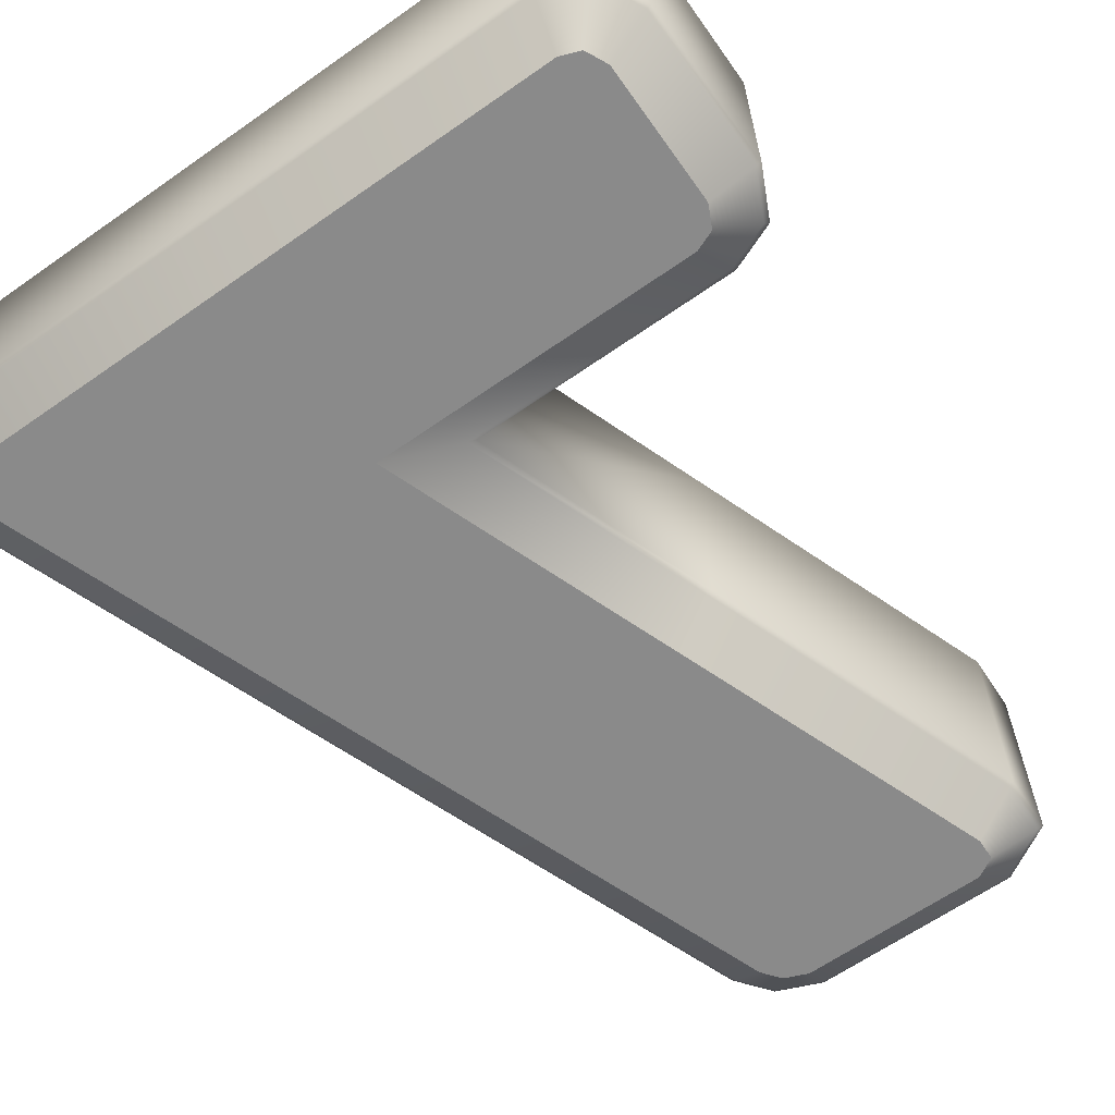
<metadata>
{"format":"obj","ext":"obj","renderer":"f3d","projection":"perspective","resolution":1024,"background":"white","views":[{"elev":-63.5,"azim":-144.7,"up":"+Z"}]}
</metadata>
<code>
o テキスト
v 0.03235 -0.2258 0.37
v -0.02058 -0.2477 0.37
v -0.4436 -0.2477 0.37
v -0.4894 -0.2211 0.37
v -0.4913 -0.1715 0.37
v -0.2338 0.5501 0.37
v 0.01285 1.241 0.37
v -0.7343 1.241 0.37
v -0.7799 1.259 0.37
v -0.8036 1.309 0.37
v -0.8036 1.625 0.37
v -0.7799 1.675 0.37
v -0.7341 1.692 0.37
v 0.04249 1.692 0.37
v 0.6576 1.692 0.37
v 0.7035 1.666 0.37
v 0.7053 1.616 0.37
v 0.06408 -0.1842 0.37
v 0.03235 -0.2258 -0.37
v -0.02058 -0.2477 -0.37
v -0.4436 -0.2477 -0.37
v -0.4894 -0.2211 -0.37
v -0.4913 -0.1715 -0.37
v -0.2338 0.5501 -0.37
v 0.01285 1.241 -0.37
v -0.7343 1.241 -0.37
v -0.7799 1.259 -0.37
v -0.8036 1.309 -0.37
v -0.8036 1.625 -0.37
v -0.7799 1.675 -0.37
v -0.7341 1.692 -0.37
v 0.04249 1.692 -0.37
v 0.6576 1.692 -0.37
v 0.7035 1.666 -0.37
v 0.7053 1.616 -0.37
v 0.06408 -0.1842 -0.37
v 0.03235 -0.2258 -0.37
v 0.03947 -0.235 -0.3587
v 0.0461 -0.2437 -0.3482
v 0.05236 -0.2518 -0.3383
v 0.05835 -0.2596 -0.3288
v 0.06419 -0.2672 -0.3196
v 0.06996 -0.2747 -0.3104
v 0.0758 -0.2823 -0.3012
v 0.08179 -0.2901 -0.2917
v 0.08805 -0.2982 -0.2818
v 0.09468 -0.3068 -0.2713
v 0.1018 -0.3161 -0.26
v 0.1018 -0.3161 0.26
v 0.09468 -0.3068 0.2713
v 0.08805 -0.2982 0.2818
v 0.08179 -0.2901 0.2917
v 0.0758 -0.2823 0.3012
v 0.06996 -0.2747 0.3104
v 0.06419 -0.2672 0.3196
v 0.05835 -0.2596 0.3288
v 0.05236 -0.2518 0.3383
v 0.0461 -0.2437 0.3482
v 0.03947 -0.235 0.3587
v 0.03235 -0.2258 0.37
v -0.02058 -0.2477 -0.37
v -0.01834 -0.259 -0.3587
v -0.01624 -0.2695 -0.3482
v -0.01427 -0.2794 -0.3383
v -0.01239 -0.2889 -0.3288
v -0.01055 -0.2981 -0.3196
v -0.008727 -0.3073 -0.3104
v -0.006889 -0.3165 -0.3012
v -0.005001 -0.326 -0.2917
v -0.003029 -0.3359 -0.2818
v -0.000938 -0.3464 -0.2713
v 0.001305 -0.3577 -0.26
v 0.001305 -0.3577 0.26
v -0.000938 -0.3464 0.2713
v -0.003029 -0.3359 0.2818
v -0.005001 -0.326 0.2917
v -0.006889 -0.3165 0.3012
v -0.008727 -0.3073 0.3104
v -0.01055 -0.2981 0.3196
v -0.01239 -0.2889 0.3288
v -0.01427 -0.2794 0.3383
v -0.01624 -0.2695 0.3482
v -0.01834 -0.259 0.3587
v -0.02058 -0.2477 0.37
v -0.4436 -0.2477 -0.37
v -0.4466 -0.259 -0.3587
v -0.4495 -0.2695 -0.3482
v -0.4521 -0.2794 -0.3383
v -0.4547 -0.2889 -0.3288
v -0.4572 -0.2981 -0.3196
v -0.4596 -0.3073 -0.3104
v -0.4621 -0.3165 -0.3012
v -0.4647 -0.326 -0.2917
v -0.4673 -0.3359 -0.2818
v -0.4702 -0.3464 -0.2713
v -0.4732 -0.3577 -0.26
v -0.4732 -0.3577 0.26
v -0.4702 -0.3464 0.2713
v -0.4673 -0.3359 0.2818
v -0.4647 -0.326 0.2917
v -0.4621 -0.3165 0.3012
v -0.4596 -0.3073 0.3104
v -0.4572 -0.2981 0.3196
v -0.4547 -0.2889 0.3288
v -0.4521 -0.2794 0.3383
v -0.4495 -0.2695 0.3482
v -0.4466 -0.259 0.3587
v -0.4436 -0.2477 0.37
v -0.4894 -0.2211 -0.37
v -0.5005 -0.2278 -0.3587
v -0.5108 -0.2339 -0.3482
v -0.5205 -0.2398 -0.3383
v -0.5298 -0.2453 -0.3288
v -0.5388 -0.2508 -0.3196
v -0.5478 -0.2562 -0.3104
v -0.5568 -0.2616 -0.3012
v -0.5661 -0.2672 -0.2917
v -0.5758 -0.273 -0.2818
v -0.5861 -0.2792 -0.2713
v -0.5972 -0.2858 -0.26
v -0.5972 -0.2858 0.26
v -0.5861 -0.2792 0.2713
v -0.5758 -0.273 0.2818
v -0.5661 -0.2672 0.2917
v -0.5568 -0.2616 0.3012
v -0.5478 -0.2562 0.3104
v -0.5388 -0.2508 0.3196
v -0.5298 -0.2453 0.3288
v -0.5205 -0.2398 0.3383
v -0.5108 -0.2339 0.3482
v -0.5005 -0.2278 0.3587
v -0.4894 -0.2211 0.37
v -0.4913 -0.1715 -0.37
v -0.5026 -0.1697 -0.3587
v -0.5132 -0.1681 -0.3482
v -0.5231 -0.1665 -0.3383
v -0.5327 -0.1651 -0.3288
v -0.542 -0.1636 -0.3196
v -0.5512 -0.1622 -0.3104
v -0.5605 -0.1608 -0.3012
v -0.57 -0.1593 -0.2917
v -0.58 -0.1578 -0.2818
v -0.5906 -0.1561 -0.2713
v -0.6019 -0.1544 -0.26
v -0.6019 -0.1544 0.26
v -0.5906 -0.1561 0.2713
v -0.58 -0.1578 0.2818
v -0.57 -0.1593 0.2917
v -0.5605 -0.1608 0.3012
v -0.5512 -0.1622 0.3104
v -0.542 -0.1636 0.3196
v -0.5327 -0.1651 0.3288
v -0.5231 -0.1665 0.3383
v -0.5132 -0.1681 0.3482
v -0.5026 -0.1697 0.3587
v -0.4913 -0.1715 0.37
v -0.2338 0.5501 -0.37
v -0.2444 0.5539 -0.3587
v -0.2543 0.5574 -0.3482
v -0.2636 0.5607 -0.3383
v -0.2726 0.5639 -0.3288
v -0.2813 0.567 -0.3196
v -0.2899 0.5701 -0.3104
v -0.2986 0.5732 -0.3012
v -0.3075 0.5764 -0.2917
v -0.3169 0.5797 -0.2818
v -0.3268 0.5832 -0.2713
v -0.3374 0.587 -0.26
v -0.3374 0.587 0.26
v -0.3268 0.5832 0.2713
v -0.3169 0.5797 0.2818
v -0.3075 0.5764 0.2917
v -0.2986 0.5732 0.3012
v -0.2899 0.5701 0.3104
v -0.2813 0.567 0.3196
v -0.2726 0.5639 0.3288
v -0.2636 0.5607 0.3383
v -0.2543 0.5574 0.3482
v -0.2444 0.5539 0.3587
v -0.2338 0.5501 0.37
v 0.01285 1.241 -0.37
v -0.003139 1.23 -0.3587
v -0.01805 1.219 -0.3482
v -0.03211 1.21 -0.3383
v -0.04558 1.2 -0.3288
v -0.05868 1.191 -0.3196
v -0.07166 1.182 -0.3104
v -0.08476 1.172 -0.3012
v -0.09822 1.163 -0.2917
v -0.1123 1.153 -0.2818
v -0.1272 1.143 -0.2713
v -0.1432 1.131 -0.26
v -0.1432 1.131 0.26
v -0.1272 1.143 0.2713
v -0.1123 1.153 0.2818
v -0.09822 1.163 0.2917
v -0.08476 1.172 0.3012
v -0.07166 1.182 0.3104
v -0.05868 1.191 0.3196
v -0.04558 1.2 0.3288
v -0.03211 1.21 0.3383
v -0.01805 1.219 0.3482
v -0.003139 1.23 0.3587
v 0.01285 1.241 0.37
v -0.7343 1.241 -0.37
v -0.7365 1.23 -0.3587
v -0.7385 1.219 -0.3482
v -0.7404 1.21 -0.3383
v -0.7422 1.2 -0.3288
v -0.744 1.191 -0.3196
v -0.7458 1.182 -0.3104
v -0.7476 1.172 -0.3012
v -0.7494 1.163 -0.2917
v -0.7513 1.153 -0.2818
v -0.7533 1.143 -0.2713
v -0.7555 1.131 -0.26
v -0.7555 1.131 0.26
v -0.7533 1.143 0.2713
v -0.7513 1.153 0.2818
v -0.7494 1.163 0.2917
v -0.7476 1.172 0.3012
v -0.7458 1.182 0.3104
v -0.744 1.191 0.3196
v -0.7422 1.2 0.3288
v -0.7404 1.21 0.3383
v -0.7385 1.219 0.3482
v -0.7365 1.23 0.3587
v -0.7343 1.241 0.37
v -0.7799 1.259 -0.37
v -0.7881 1.251 -0.3587
v -0.7958 1.242 -0.3482
v -0.8031 1.235 -0.3383
v -0.81 1.227 -0.3288
v -0.8168 1.22 -0.3196
v -0.8235 1.213 -0.3104
v -0.8302 1.206 -0.3012
v -0.8372 1.198 -0.2917
v -0.8444 1.19 -0.2818
v -0.8521 1.182 -0.2713
v -0.8604 1.173 -0.26
v -0.8604 1.173 0.26
v -0.8521 1.182 0.2713
v -0.8444 1.19 0.2818
v -0.8372 1.198 0.2917
v -0.8302 1.206 0.3012
v -0.8235 1.213 0.3104
v -0.8168 1.22 0.3196
v -0.81 1.227 0.3288
v -0.8031 1.235 0.3383
v -0.7958 1.242 0.3482
v -0.7881 1.251 0.3587
v -0.7799 1.259 0.37
v -0.8036 1.309 -0.37
v -0.8149 1.306 -0.3587
v -0.8254 1.304 -0.3482
v -0.8353 1.301 -0.3383
v -0.8448 1.299 -0.3288
v -0.854 1.297 -0.3196
v -0.8632 1.295 -0.3104
v -0.8724 1.293 -0.3012
v -0.8819 1.291 -0.2917
v -0.8918 1.288 -0.2818
v -0.9023 1.286 -0.2713
v -0.9136 1.283 -0.26
v -0.9136 1.283 0.26
v -0.9023 1.286 0.2713
v -0.8918 1.288 0.2818
v -0.8819 1.291 0.2917
v -0.8724 1.293 0.3012
v -0.8632 1.295 0.3104
v -0.854 1.297 0.3196
v -0.8448 1.299 0.3288
v -0.8353 1.301 0.3383
v -0.8254 1.304 0.3482
v -0.8149 1.306 0.3587
v -0.8036 1.309 0.37
v -0.8036 1.625 -0.37
v -0.8149 1.628 -0.3587
v -0.8254 1.63 -0.3482
v -0.8353 1.632 -0.3383
v -0.8448 1.634 -0.3288
v -0.854 1.636 -0.3196
v -0.8632 1.638 -0.3104
v -0.8724 1.641 -0.3012
v -0.8819 1.643 -0.2917
v -0.8918 1.645 -0.2818
v -0.9023 1.647 -0.2713
v -0.9136 1.65 -0.26
v -0.9136 1.65 0.26
v -0.9023 1.647 0.2713
v -0.8918 1.645 0.2818
v -0.8819 1.643 0.2917
v -0.8724 1.641 0.3012
v -0.8632 1.638 0.3104
v -0.854 1.636 0.3196
v -0.8448 1.634 0.3288
v -0.8353 1.632 0.3383
v -0.8254 1.63 0.3482
v -0.8149 1.628 0.3587
v -0.8036 1.625 0.37
v -0.7799 1.675 -0.37
v -0.7881 1.684 -0.3587
v -0.7958 1.692 -0.3482
v -0.803 1.7 -0.3383
v -0.81 1.708 -0.3288
v -0.8167 1.715 -0.3196
v -0.8234 1.722 -0.3104
v -0.8302 1.729 -0.3012
v -0.8371 1.737 -0.2917
v -0.8444 1.745 -0.2818
v -0.852 1.753 -0.2713
v -0.8603 1.762 -0.26
v -0.8603 1.762 0.26
v -0.852 1.753 0.2713
v -0.8444 1.745 0.2818
v -0.8371 1.737 0.2917
v -0.8302 1.729 0.3012
v -0.8234 1.722 0.3104
v -0.8167 1.715 0.3196
v -0.81 1.708 0.3288
v -0.803 1.7 0.3383
v -0.7958 1.692 0.3482
v -0.7881 1.684 0.3587
v -0.7799 1.675 0.37
v -0.7341 1.692 -0.37
v -0.7362 1.704 -0.3587
v -0.7382 1.714 -0.3482
v -0.74 1.724 -0.3383
v -0.7417 1.734 -0.3288
v -0.7434 1.743 -0.3196
v -0.7451 1.752 -0.3104
v -0.7468 1.761 -0.3012
v -0.7486 1.771 -0.2917
v -0.7504 1.781 -0.2818
v -0.7524 1.791 -0.2713
v -0.7544 1.802 -0.26
v -0.7544 1.802 0.26
v -0.7524 1.791 0.2713
v -0.7504 1.781 0.2818
v -0.7486 1.771 0.2917
v -0.7468 1.761 0.3012
v -0.7451 1.752 0.3104
v -0.7434 1.743 0.3196
v -0.7417 1.734 0.3288
v -0.74 1.724 0.3383
v -0.7382 1.714 0.3482
v -0.7362 1.704 0.3587
v -0.7341 1.692 0.37
v 0.04249 1.692 -0.37
v 0.04249 1.704 -0.3587
v 0.04249 1.714 -0.3482
v 0.04249 1.724 -0.3383
v 0.04249 1.734 -0.3288
v 0.04249 1.743 -0.3196
v 0.04249 1.752 -0.3104
v 0.04249 1.761 -0.3012
v 0.04249 1.771 -0.2917
v 0.04249 1.781 -0.2818
v 0.04249 1.791 -0.2713
v 0.04249 1.802 -0.26
v 0.04249 1.802 0.26
v 0.04249 1.791 0.2713
v 0.04249 1.781 0.2818
v 0.04249 1.771 0.2917
v 0.04249 1.761 0.3012
v 0.04249 1.752 0.3104
v 0.04249 1.743 0.3196
v 0.04249 1.734 0.3288
v 0.04249 1.724 0.3383
v 0.04249 1.714 0.3482
v 0.04249 1.704 0.3587
v 0.04249 1.692 0.37
v 0.6576 1.692 -0.37
v 0.6607 1.704 -0.3587
v 0.6635 1.714 -0.3482
v 0.6662 1.724 -0.3383
v 0.6687 1.734 -0.3288
v 0.6712 1.743 -0.3196
v 0.6737 1.752 -0.3104
v 0.6761 1.761 -0.3012
v 0.6787 1.771 -0.2917
v 0.6814 1.781 -0.2818
v 0.6842 1.791 -0.2713
v 0.6872 1.802 -0.26
v 0.6872 1.802 0.26
v 0.6842 1.791 0.2713
v 0.6814 1.781 0.2818
v 0.6787 1.771 0.2917
v 0.6761 1.761 0.3012
v 0.6737 1.752 0.3104
v 0.6712 1.743 0.3196
v 0.6687 1.734 0.3288
v 0.6662 1.724 0.3383
v 0.6635 1.714 0.3482
v 0.6607 1.704 0.3587
v 0.6576 1.692 0.37
v 0.7035 1.666 -0.37
v 0.7145 1.672 -0.3587
v 0.7248 1.679 -0.3482
v 0.7345 1.684 -0.3383
v 0.7438 1.69 -0.3288
v 0.7528 1.695 -0.3196
v 0.7618 1.701 -0.3104
v 0.7708 1.706 -0.3012
v 0.7801 1.712 -0.2917
v 0.7899 1.718 -0.2818
v 0.8001 1.724 -0.2713
v 0.8112 1.731 -0.26
v 0.8112 1.731 0.26
v 0.8001 1.724 0.2713
v 0.7899 1.718 0.2818
v 0.7801 1.712 0.2917
v 0.7708 1.706 0.3012
v 0.7618 1.701 0.3104
v 0.7528 1.695 0.3196
v 0.7438 1.69 0.3288
v 0.7345 1.684 0.3383
v 0.7248 1.679 0.3482
v 0.7145 1.672 0.3587
v 0.7035 1.666 0.37
v 0.7053 1.616 -0.37
v 0.7166 1.614 -0.3587
v 0.7272 1.613 -0.3482
v 0.7372 1.611 -0.3383
v 0.7467 1.61 -0.3288
v 0.756 1.608 -0.3196
v 0.7652 1.607 -0.3104
v 0.7745 1.606 -0.3012
v 0.7841 1.604 -0.2917
v 0.794 1.602 -0.2818
v 0.8046 1.601 -0.2713
v 0.816 1.599 -0.26
v 0.816 1.599 0.26
v 0.8046 1.601 0.2713
v 0.794 1.602 0.2818
v 0.7841 1.604 0.2917
v 0.7745 1.606 0.3012
v 0.7652 1.607 0.3104
v 0.756 1.608 0.3196
v 0.7467 1.61 0.3288
v 0.7372 1.611 0.3383
v 0.7272 1.613 0.3482
v 0.7166 1.614 0.3587
v 0.7053 1.616 0.37
v 0.06408 -0.1842 -0.37
v 0.07411 -0.1897 -0.3587
v 0.08346 -0.1947 -0.3482
v 0.09228 -0.1995 -0.3383
v 0.1007 -0.2041 -0.3288
v 0.1089 -0.2086 -0.3196
v 0.1171 -0.213 -0.3104
v 0.1253 -0.2174 -0.3012
v 0.1337 -0.222 -0.2917
v 0.1426 -0.2268 -0.2818
v 0.1519 -0.2319 -0.2713
v 0.1619 -0.2373 -0.26
v 0.1619 -0.2373 0.26
v 0.1519 -0.2319 0.2713
v 0.1426 -0.2268 0.2818
v 0.1337 -0.222 0.2917
v 0.1253 -0.2174 0.3012
v 0.1171 -0.213 0.3104
v 0.1089 -0.2086 0.3196
v 0.1007 -0.2041 0.3288
v 0.09228 -0.1995 0.3383
v 0.08346 -0.1947 0.3482
v 0.07411 -0.1897 0.3587
v 0.06408 -0.1842 0.37
f 12 14 13
f 12 15 14
f 12 16 15
f 11 16 12
f 11 17 16
f 10 17 11
f 10 7 17
f 7 18 17
f 9 7 10
f 8 7 9
f 6 18 7
f 5 18 6
f 4 18 5
f 4 1 18
f 3 1 4
f 3 2 1
f 30 31 32
f 30 32 33
f 30 33 34
f 29 30 34
f 29 34 35
f 28 29 35
f 28 35 25
f 25 35 36
f 27 28 25
f 26 27 25
f 24 25 36
f 23 24 36
f 22 23 36
f 22 36 19
f 21 22 19
f 21 19 20
f 38 62 61 37
f 39 63 62 38
f 40 64 63 39
f 41 65 64 40
f 42 66 65 41
f 43 67 66 42
f 44 68 67 43
f 45 69 68 44
f 46 70 69 45
f 47 71 70 46
f 48 72 71 47
f 49 73 72 48
f 50 74 73 49
f 51 75 74 50
f 52 76 75 51
f 53 77 76 52
f 54 78 77 53
f 55 79 78 54
f 56 80 79 55
f 57 81 80 56
f 58 82 81 57
f 59 83 82 58
f 60 84 83 59
f 62 86 85 61
f 63 87 86 62
f 64 88 87 63
f 65 89 88 64
f 66 90 89 65
f 67 91 90 66
f 68 92 91 67
f 69 93 92 68
f 70 94 93 69
f 71 95 94 70
f 72 96 95 71
f 73 97 96 72
f 74 98 97 73
f 75 99 98 74
f 76 100 99 75
f 77 101 100 76
f 78 102 101 77
f 79 103 102 78
f 80 104 103 79
f 81 105 104 80
f 82 106 105 81
f 83 107 106 82
f 84 108 107 83
f 86 110 109 85
f 87 111 110 86
f 88 112 111 87
f 89 113 112 88
f 90 114 113 89
f 91 115 114 90
f 92 116 115 91
f 93 117 116 92
f 94 118 117 93
f 95 119 118 94
f 96 120 119 95
f 97 121 120 96
f 98 122 121 97
f 99 123 122 98
f 100 124 123 99
f 101 125 124 100
f 102 126 125 101
f 103 127 126 102
f 104 128 127 103
f 105 129 128 104
f 106 130 129 105
f 107 131 130 106
f 108 132 131 107
f 110 134 133 109
f 111 135 134 110
f 112 136 135 111
f 113 137 136 112
f 114 138 137 113
f 115 139 138 114
f 116 140 139 115
f 117 141 140 116
f 118 142 141 117
f 119 143 142 118
f 120 144 143 119
f 121 145 144 120
f 122 146 145 121
f 123 147 146 122
f 124 148 147 123
f 125 149 148 124
f 126 150 149 125
f 127 151 150 126
f 128 152 151 127
f 129 153 152 128
f 130 154 153 129
f 131 155 154 130
f 132 156 155 131
f 134 158 157 133
f 135 159 158 134
f 136 160 159 135
f 137 161 160 136
f 138 162 161 137
f 139 163 162 138
f 140 164 163 139
f 141 165 164 140
f 142 166 165 141
f 143 167 166 142
f 144 168 167 143
f 145 169 168 144
f 146 170 169 145
f 147 171 170 146
f 148 172 171 147
f 149 173 172 148
f 150 174 173 149
f 151 175 174 150
f 152 176 175 151
f 153 177 176 152
f 154 178 177 153
f 155 179 178 154
f 156 180 179 155
f 158 182 181 157
f 159 183 182 158
f 160 184 183 159
f 161 185 184 160
f 162 186 185 161
f 163 187 186 162
f 164 188 187 163
f 165 189 188 164
f 166 190 189 165
f 167 191 190 166
f 168 192 191 167
f 169 193 192 168
f 170 194 193 169
f 171 195 194 170
f 172 196 195 171
f 173 197 196 172
f 174 198 197 173
f 175 199 198 174
f 176 200 199 175
f 177 201 200 176
f 178 202 201 177
f 179 203 202 178
f 180 204 203 179
f 182 206 205 181
f 183 207 206 182
f 184 208 207 183
f 185 209 208 184
f 186 210 209 185
f 187 211 210 186
f 188 212 211 187
f 189 213 212 188
f 190 214 213 189
f 191 215 214 190
f 192 216 215 191
f 193 217 216 192
f 194 218 217 193
f 195 219 218 194
f 196 220 219 195
f 197 221 220 196
f 198 222 221 197
f 199 223 222 198
f 200 224 223 199
f 201 225 224 200
f 202 226 225 201
f 203 227 226 202
f 204 228 227 203
f 206 230 229 205
f 207 231 230 206
f 208 232 231 207
f 209 233 232 208
f 210 234 233 209
f 211 235 234 210
f 212 236 235 211
f 213 237 236 212
f 214 238 237 213
f 215 239 238 214
f 216 240 239 215
f 217 241 240 216
f 218 242 241 217
f 219 243 242 218
f 220 244 243 219
f 221 245 244 220
f 222 246 245 221
f 223 247 246 222
f 224 248 247 223
f 225 249 248 224
f 226 250 249 225
f 227 251 250 226
f 228 252 251 227
f 230 254 253 229
f 231 255 254 230
f 232 256 255 231
f 233 257 256 232
f 234 258 257 233
f 235 259 258 234
f 236 260 259 235
f 237 261 260 236
f 238 262 261 237
f 239 263 262 238
f 240 264 263 239
f 241 265 264 240
f 242 266 265 241
f 243 267 266 242
f 244 268 267 243
f 245 269 268 244
f 246 270 269 245
f 247 271 270 246
f 248 272 271 247
f 249 273 272 248
f 250 274 273 249
f 251 275 274 250
f 252 276 275 251
f 254 278 277 253
f 255 279 278 254
f 256 280 279 255
f 257 281 280 256
f 258 282 281 257
f 259 283 282 258
f 260 284 283 259
f 261 285 284 260
f 262 286 285 261
f 263 287 286 262
f 264 288 287 263
f 265 289 288 264
f 266 290 289 265
f 267 291 290 266
f 268 292 291 267
f 269 293 292 268
f 270 294 293 269
f 271 295 294 270
f 272 296 295 271
f 273 297 296 272
f 274 298 297 273
f 275 299 298 274
f 276 300 299 275
f 278 302 301 277
f 279 303 302 278
f 280 304 303 279
f 281 305 304 280
f 282 306 305 281
f 283 307 306 282
f 284 308 307 283
f 285 309 308 284
f 286 310 309 285
f 287 311 310 286
f 288 312 311 287
f 289 313 312 288
f 290 314 313 289
f 291 315 314 290
f 292 316 315 291
f 293 317 316 292
f 294 318 317 293
f 295 319 318 294
f 296 320 319 295
f 297 321 320 296
f 298 322 321 297
f 299 323 322 298
f 300 324 323 299
f 302 326 325 301
f 303 327 326 302
f 304 328 327 303
f 305 329 328 304
f 306 330 329 305
f 307 331 330 306
f 308 332 331 307
f 309 333 332 308
f 310 334 333 309
f 311 335 334 310
f 312 336 335 311
f 313 337 336 312
f 314 338 337 313
f 315 339 338 314
f 316 340 339 315
f 317 341 340 316
f 318 342 341 317
f 319 343 342 318
f 320 344 343 319
f 321 345 344 320
f 322 346 345 321
f 323 347 346 322
f 324 348 347 323
f 326 350 349 325
f 327 351 350 326
f 328 352 351 327
f 329 353 352 328
f 330 354 353 329
f 331 355 354 330
f 332 356 355 331
f 333 357 356 332
f 334 358 357 333
f 335 359 358 334
f 336 360 359 335
f 337 361 360 336
f 338 362 361 337
f 339 363 362 338
f 340 364 363 339
f 341 365 364 340
f 342 366 365 341
f 343 367 366 342
f 344 368 367 343
f 345 369 368 344
f 346 370 369 345
f 347 371 370 346
f 348 372 371 347
f 350 374 373 349
f 351 375 374 350
f 352 376 375 351
f 353 377 376 352
f 354 378 377 353
f 355 379 378 354
f 356 380 379 355
f 357 381 380 356
f 358 382 381 357
f 359 383 382 358
f 360 384 383 359
f 361 385 384 360
f 362 386 385 361
f 363 387 386 362
f 364 388 387 363
f 365 389 388 364
f 366 390 389 365
f 367 391 390 366
f 368 392 391 367
f 369 393 392 368
f 370 394 393 369
f 371 395 394 370
f 372 396 395 371
f 374 398 397 373
f 375 399 398 374
f 376 400 399 375
f 377 401 400 376
f 378 402 401 377
f 379 403 402 378
f 380 404 403 379
f 381 405 404 380
f 382 406 405 381
f 383 407 406 382
f 384 408 407 383
f 385 409 408 384
f 386 410 409 385
f 387 411 410 386
f 388 412 411 387
f 389 413 412 388
f 390 414 413 389
f 391 415 414 390
f 392 416 415 391
f 393 417 416 392
f 394 418 417 393
f 395 419 418 394
f 396 420 419 395
f 398 422 421 397
f 399 423 422 398
f 400 424 423 399
f 401 425 424 400
f 402 426 425 401
f 403 427 426 402
f 404 428 427 403
f 405 429 428 404
f 406 430 429 405
f 407 431 430 406
f 408 432 431 407
f 409 433 432 408
f 410 434 433 409
f 411 435 434 410
f 412 436 435 411
f 413 437 436 412
f 414 438 437 413
f 415 439 438 414
f 416 440 439 415
f 417 441 440 416
f 418 442 441 417
f 419 443 442 418
f 420 444 443 419
f 422 446 445 421
f 423 447 446 422
f 424 448 447 423
f 425 449 448 424
f 426 450 449 425
f 427 451 450 426
f 428 452 451 427
f 429 453 452 428
f 430 454 453 429
f 431 455 454 430
f 432 456 455 431
f 433 457 456 432
f 434 458 457 433
f 435 459 458 434
f 436 460 459 435
f 437 461 460 436
f 438 462 461 437
f 439 463 462 438
f 440 464 463 439
f 441 465 464 440
f 442 466 465 441
f 443 467 466 442
f 444 468 467 443
f 446 38 37 445
f 447 39 38 446
f 448 40 39 447
f 449 41 40 448
f 450 42 41 449
f 451 43 42 450
f 452 44 43 451
f 453 45 44 452
f 454 46 45 453
f 455 47 46 454
f 456 48 47 455
f 457 49 48 456
f 458 50 49 457
f 459 51 50 458
f 460 52 51 459
f 461 53 52 460
f 462 54 53 461
f 463 55 54 462
f 464 56 55 463
f 465 57 56 464
f 466 58 57 465
f 467 59 58 466
f 468 60 59 467

</code>
